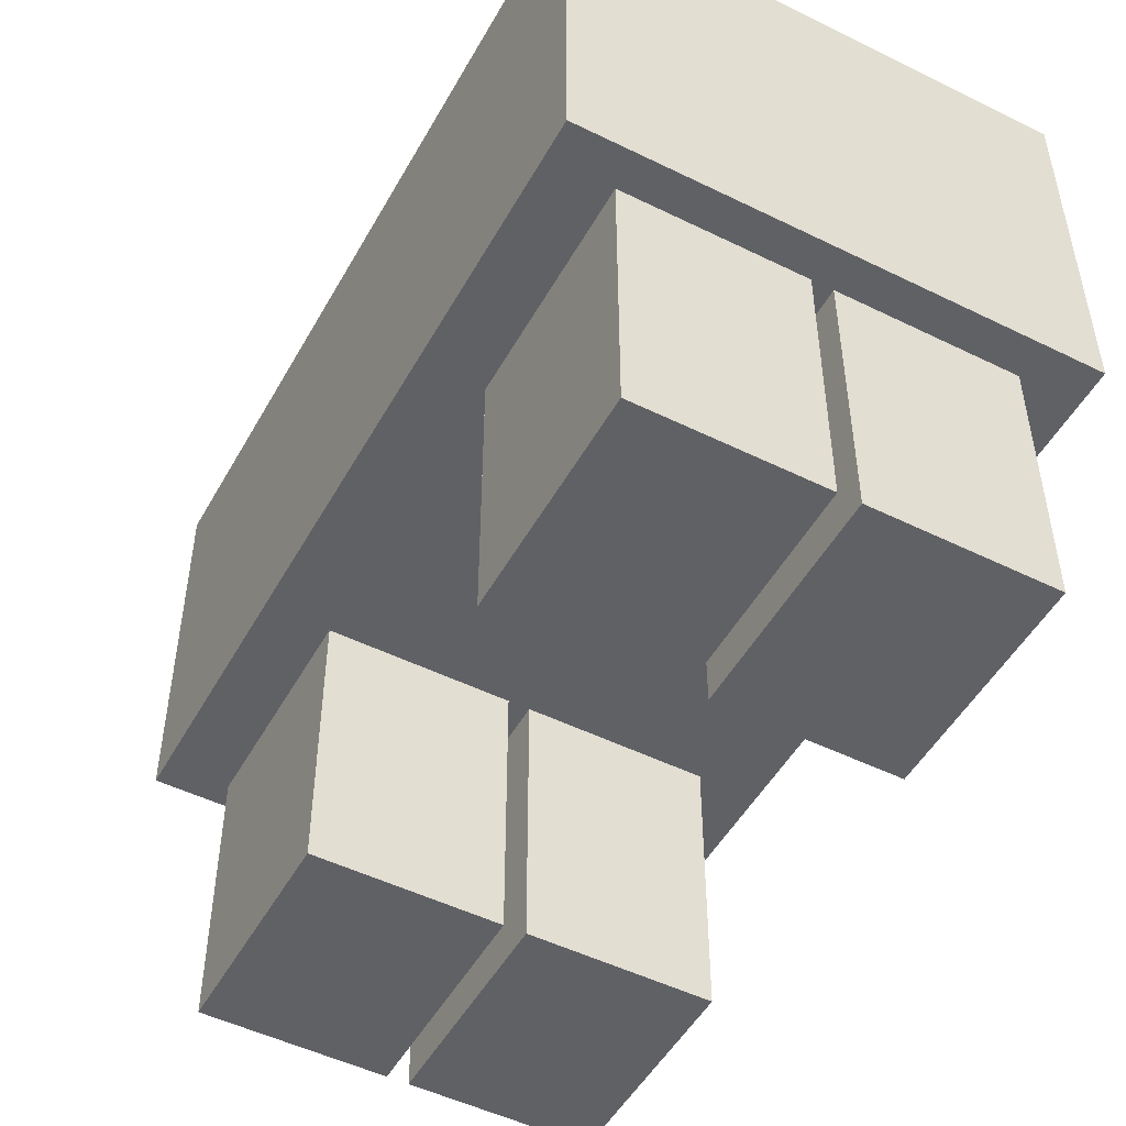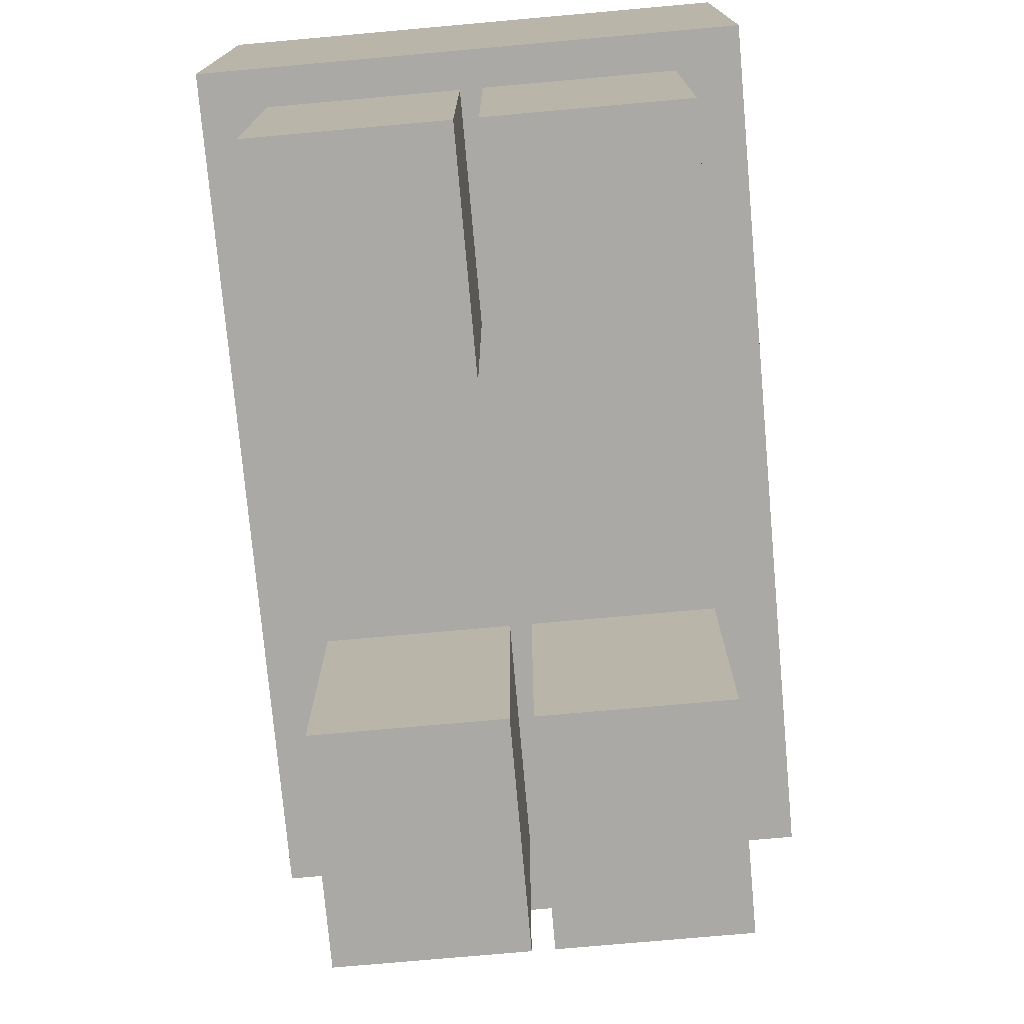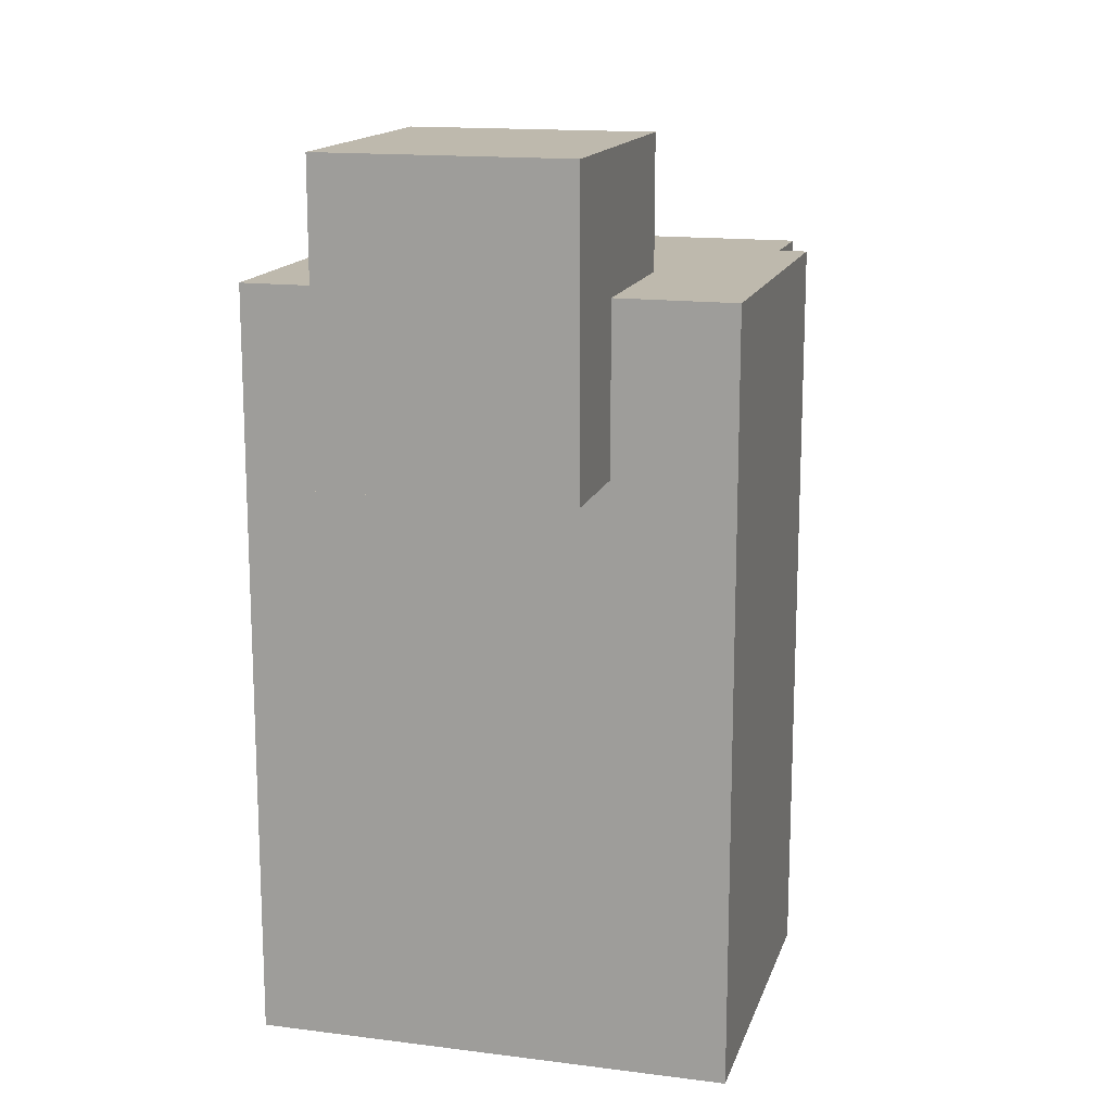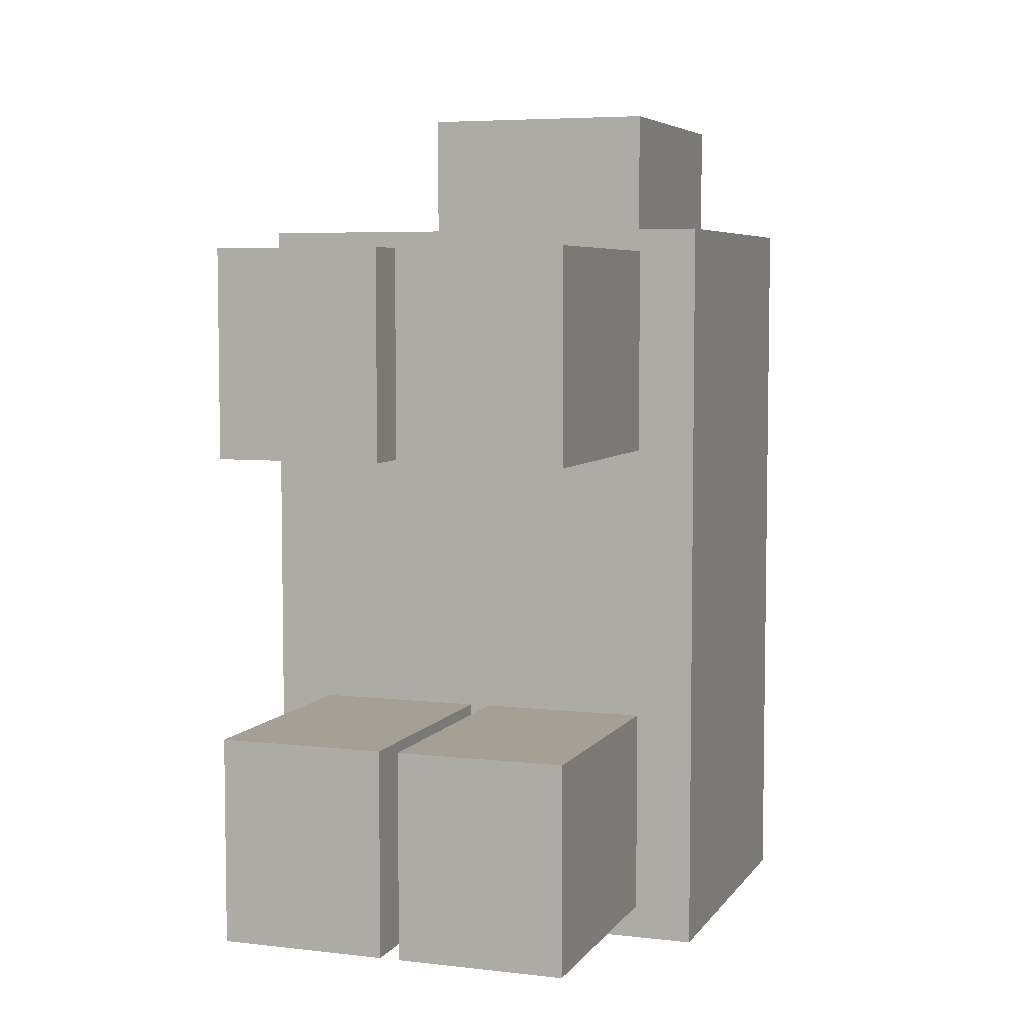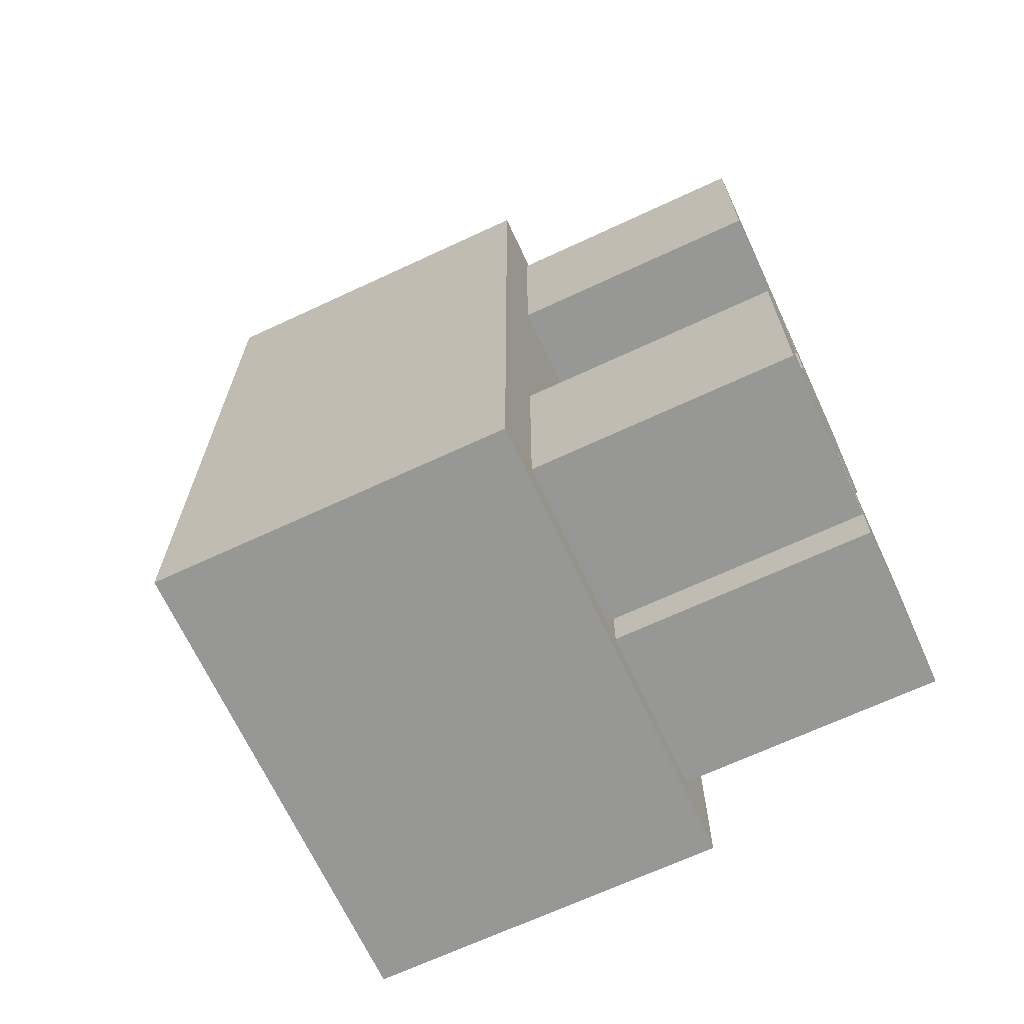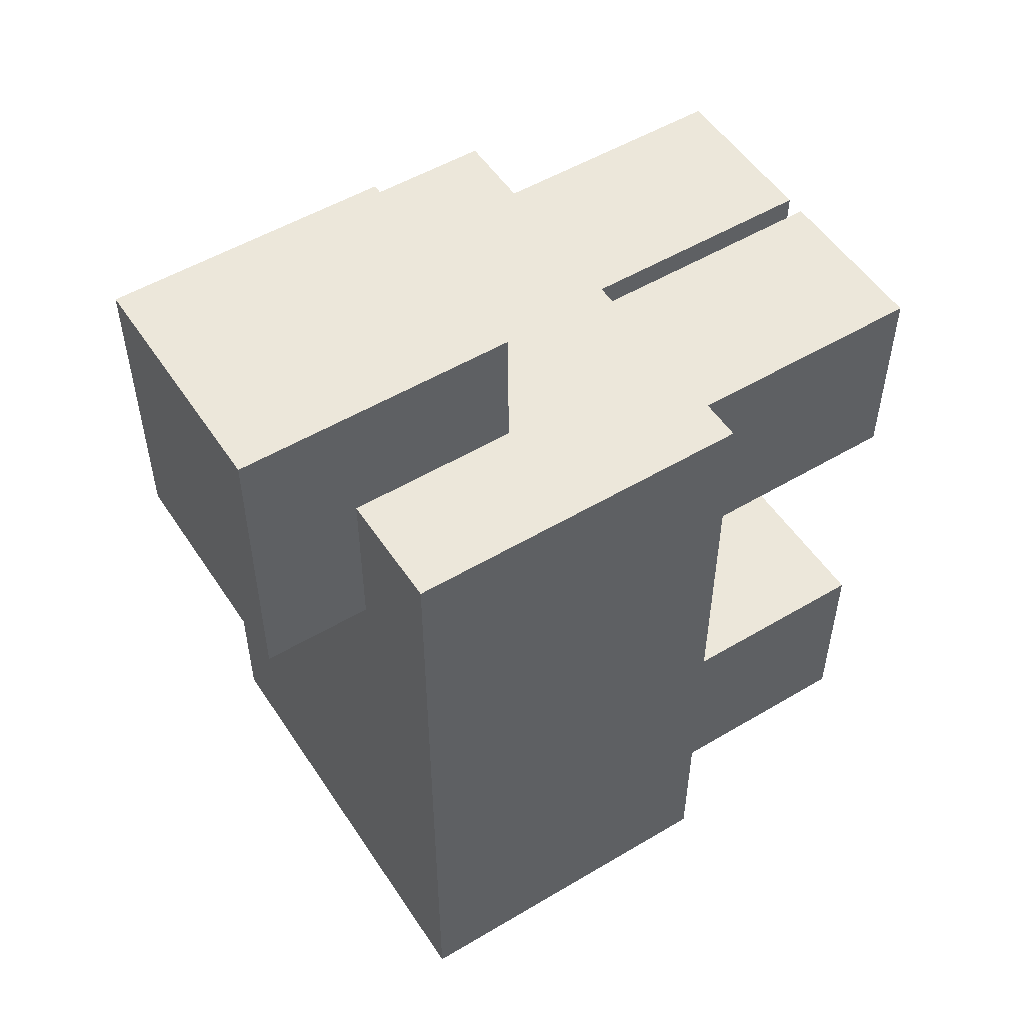
<metadata>
{"format":"obj","ext":"obj","renderer":"f3d","projection":"perspective","resolution":1024,"background":"white","views":[{"elev":-50.1,"azim":151.6,"up":"+Y"},{"elev":-75.4,"azim":-174.9,"up":"+Y"},{"elev":15.1,"azim":-164.8,"up":"+Z"},{"elev":5.7,"azim":19.4,"up":"+Z"},{"elev":-68.1,"azim":-65.0,"up":"+Z"},{"elev":52.4,"azim":-122.6,"up":"+Z"}]}
</metadata>
<code>
v -0.03959 -0.8254 0.1557
v -0.03959 -0.8254 0.7165
v -0.4953 -0.8254 0.7165
v -0.4953 -0.8254 0.1557
v -0.03959 -0.0304 0.1557
v -0.03959 -0.0304 0.7165
v -0.4953 -0.0304 0.7165
v -0.4953 -0.0304 0.1557
f 1 2 3 4
f 5 8 7 6
f 1 5 6 2
f 2 6 7 3
f 3 7 8 4
f 5 1 4 8
v 0.3246 0.3668 0.3288
v 0.3246 0.3668 1.135
v -0.3317 0.3668 1.135
v -0.3317 0.3668 0.3288
v 0.3246 1.126 0.3288
v 0.3246 1.126 1.135
v -0.3317 1.126 1.135
v -0.3317 1.126 0.3288
f 9 10 11 12
f 13 16 15 14
f 9 13 14 10
f 10 14 15 11
f 11 15 16 12
f 13 9 12 16
v 0.4701 -0.8254 0.1557
v 0.4701 -0.8254 0.7165
v 0.01436 -0.8254 0.7165
v 0.01436 -0.8254 0.1557
v 0.4701 -0.0304 0.1557
v 0.4701 -0.0304 0.7165
v 0.01436 -0.0304 0.7165
v 0.01436 -0.0304 0.1557
f 17 18 19 20
f 21 24 23 22
f 17 21 22 18
f 18 22 23 19
f 19 23 24 20
f 21 17 20 24
v 0.4701 -0.8254 -1.169
v 0.4701 -0.8254 -0.608
v 0.01436 -0.8254 -0.608
v 0.01436 -0.8254 -1.169
v 0.4701 -0.0304 -1.169
v 0.4701 -0.0304 -0.608
v 0.01436 -0.0304 -0.608
v 0.01436 -0.0304 -1.169
f 25 26 27 28
f 29 32 31 30
f 25 29 30 26
f 26 30 31 27
f 27 31 32 28
f 29 25 28 32
v -0.03953 -0.8254 -1.169
v -0.03953 -0.8254 -0.608
v -0.4952 -0.8254 -0.608
v -0.4952 -0.8254 -1.169
v -0.03953 -0.0304 -1.169
v -0.03953 -0.0304 -0.608
v -0.4952 -0.0304 -0.608
v -0.4952 -0.0304 -1.169
f 33 34 35 36
f 37 40 39 38
f 33 37 38 34
f 34 38 39 35
f 35 39 40 36
f 37 33 36 40
v 0.6291 -0.1295 -1.26
v 0.6291 -0.1295 0.7782
v -0.6493 -0.1295 0.7782
v -0.6493 -0.1295 -1.26
v 0.6291 0.8273 -1.26
v 0.6291 0.8273 0.7782
v -0.6493 0.8273 0.7782
v -0.6493 0.8273 -1.26
f 41 42 43 44
f 45 48 47 46
f 41 45 46 42
f 42 46 47 43
f 43 47 48 44
f 45 41 44 48

</code>
